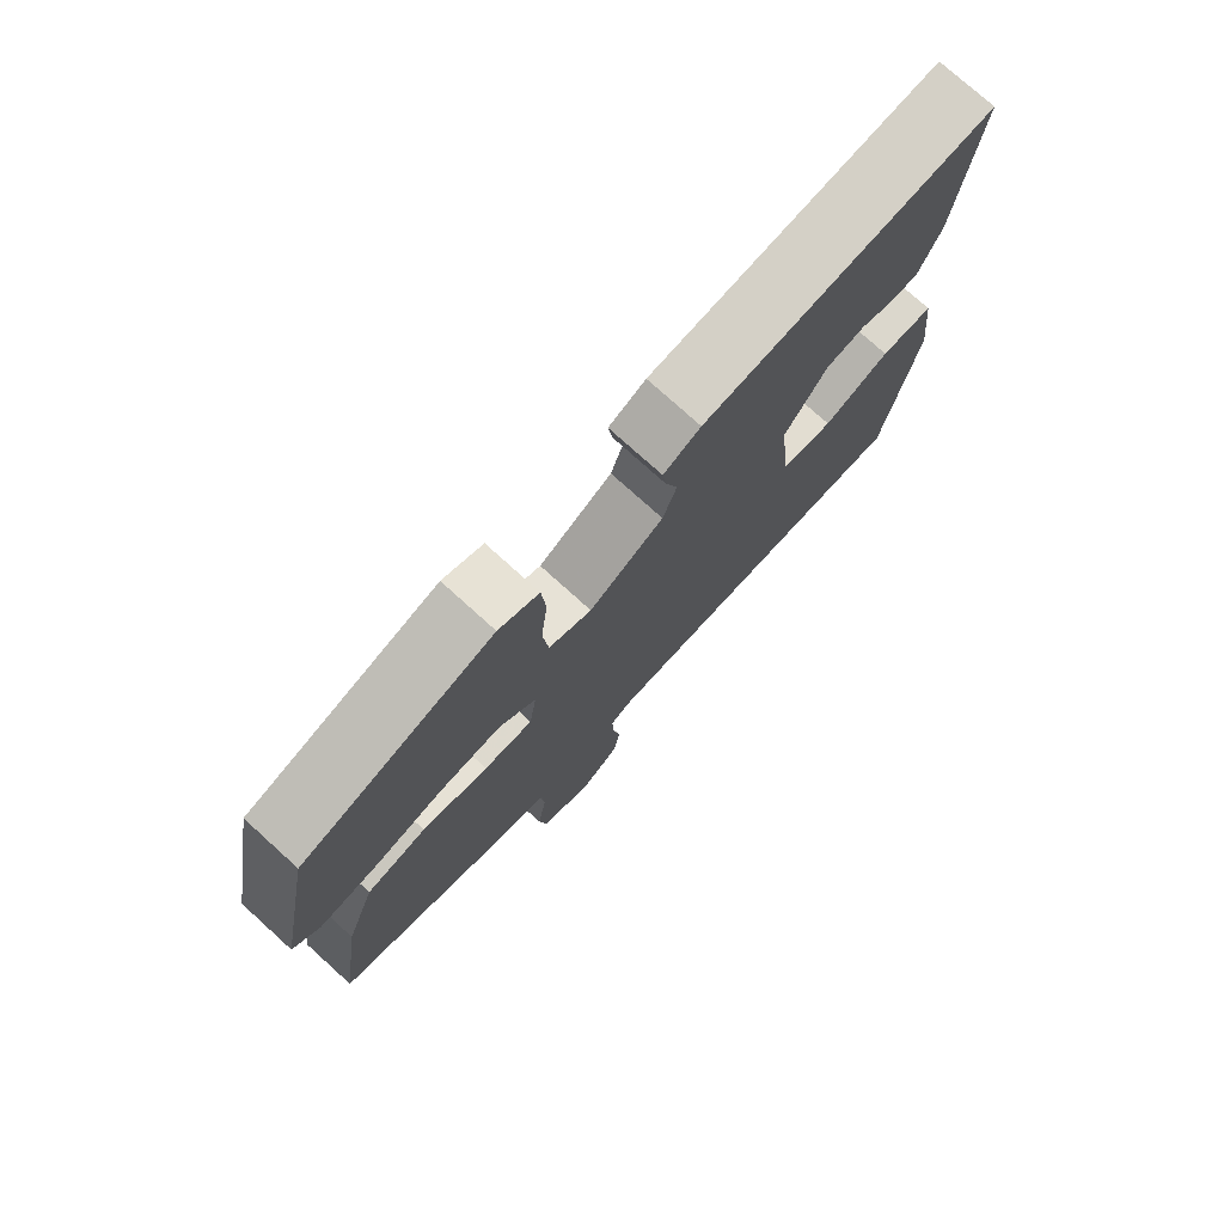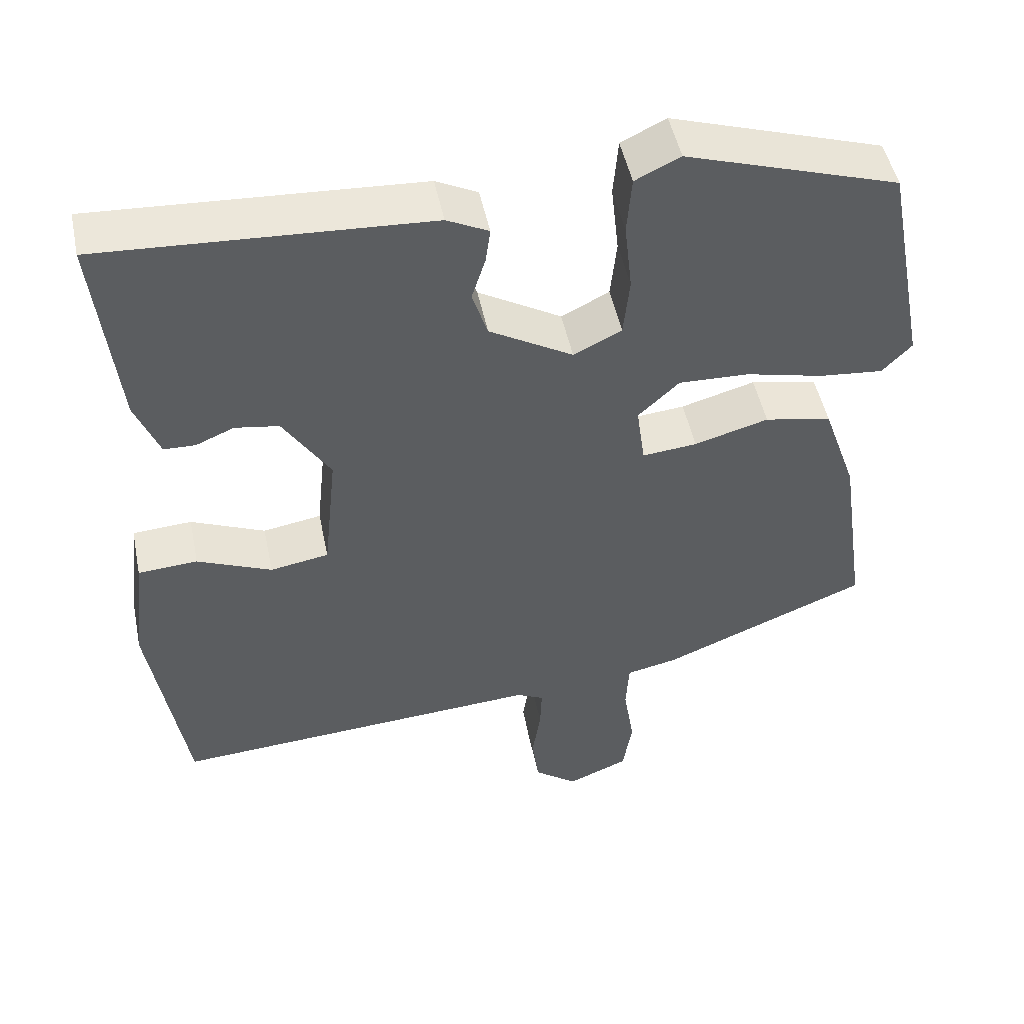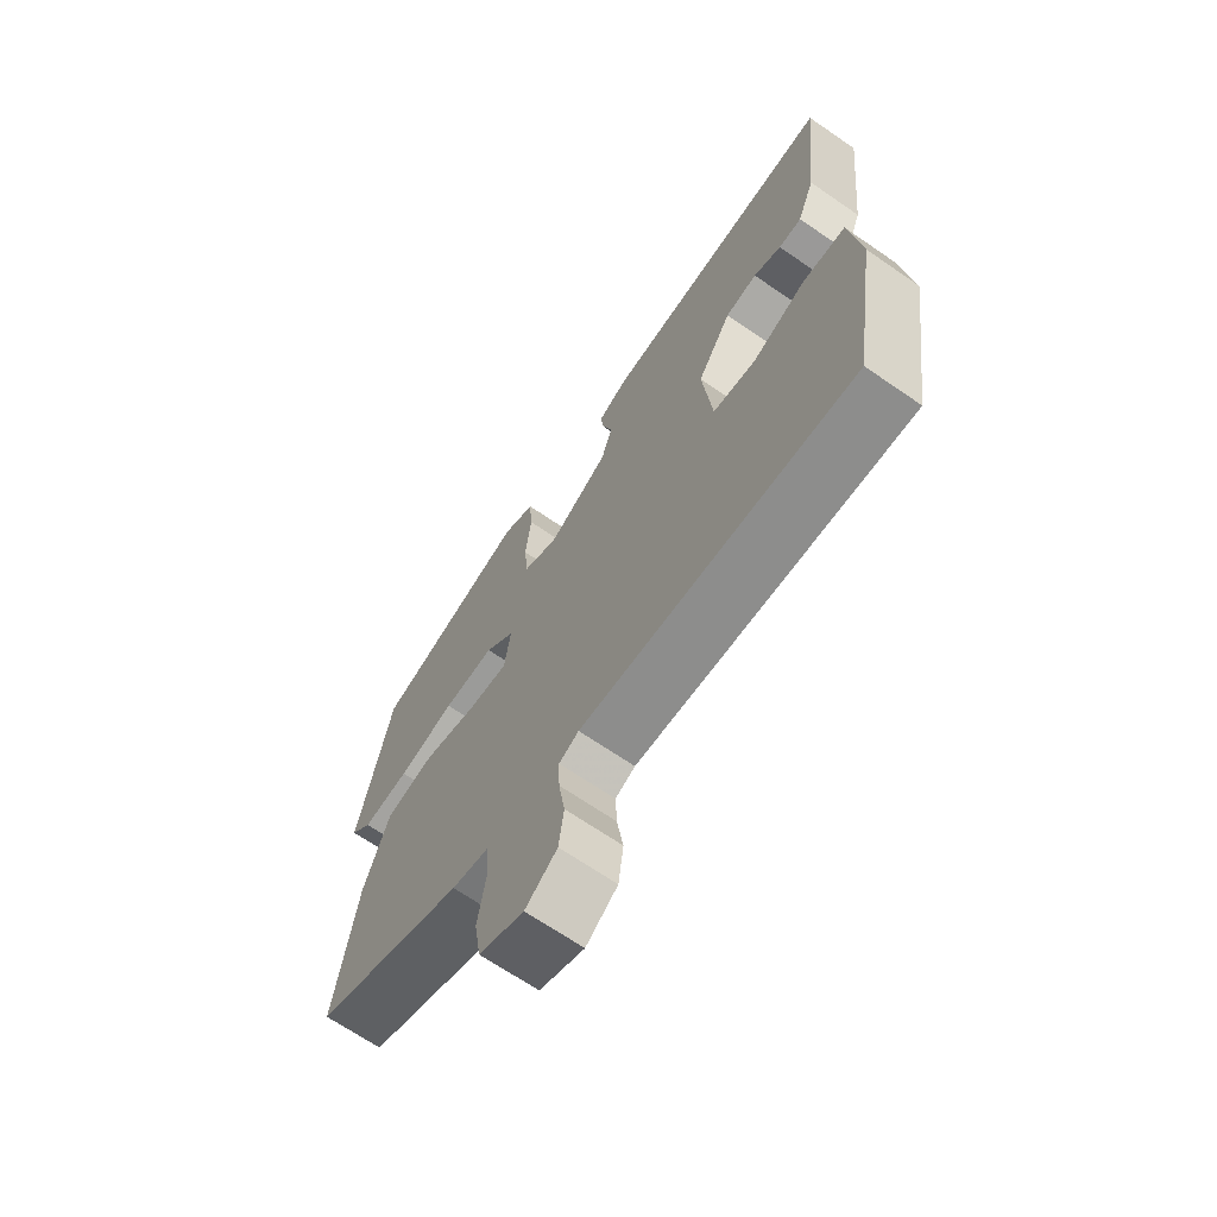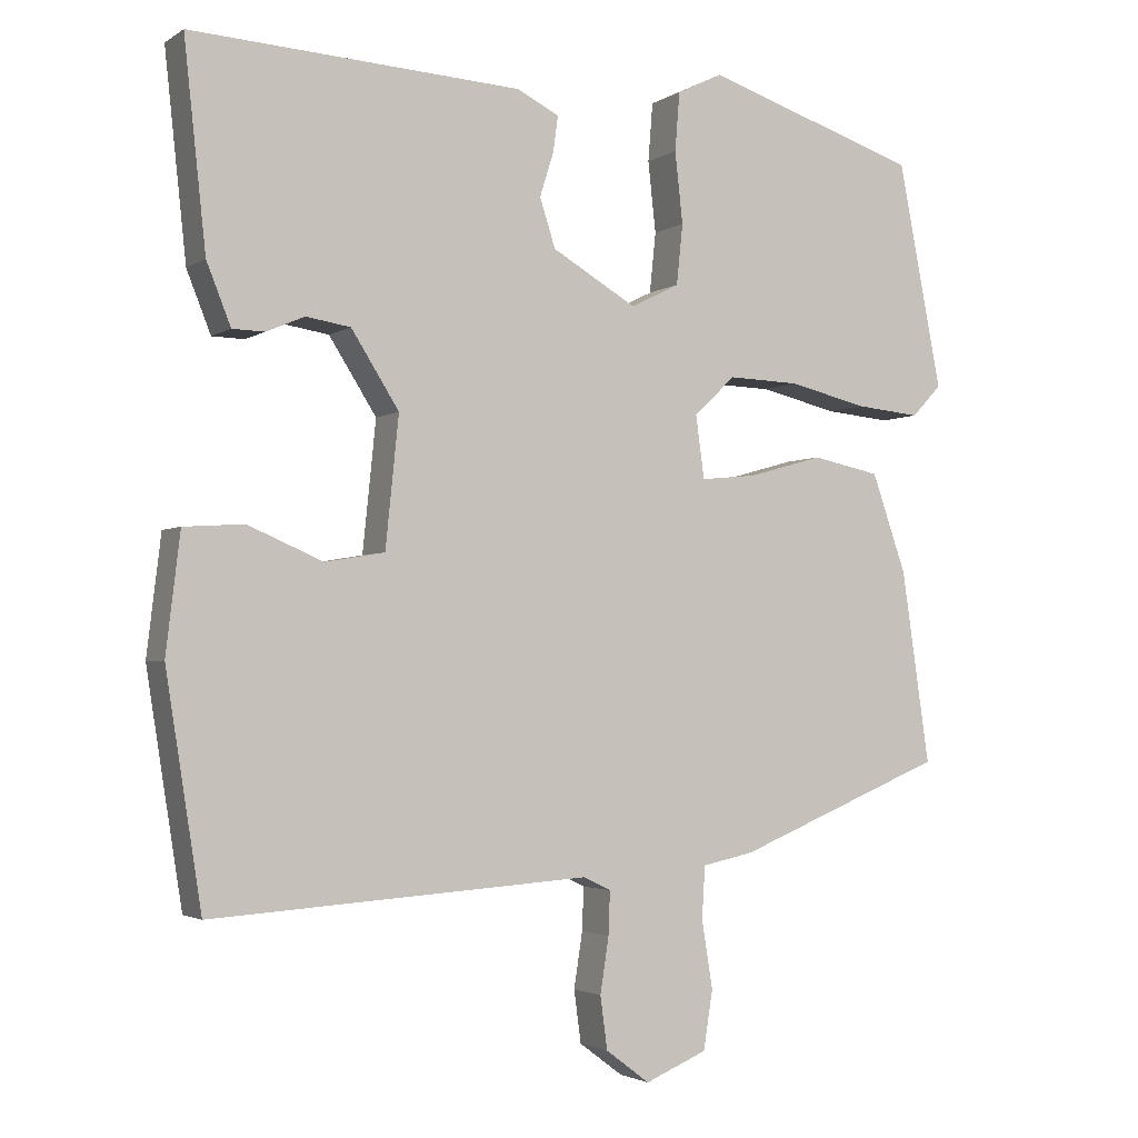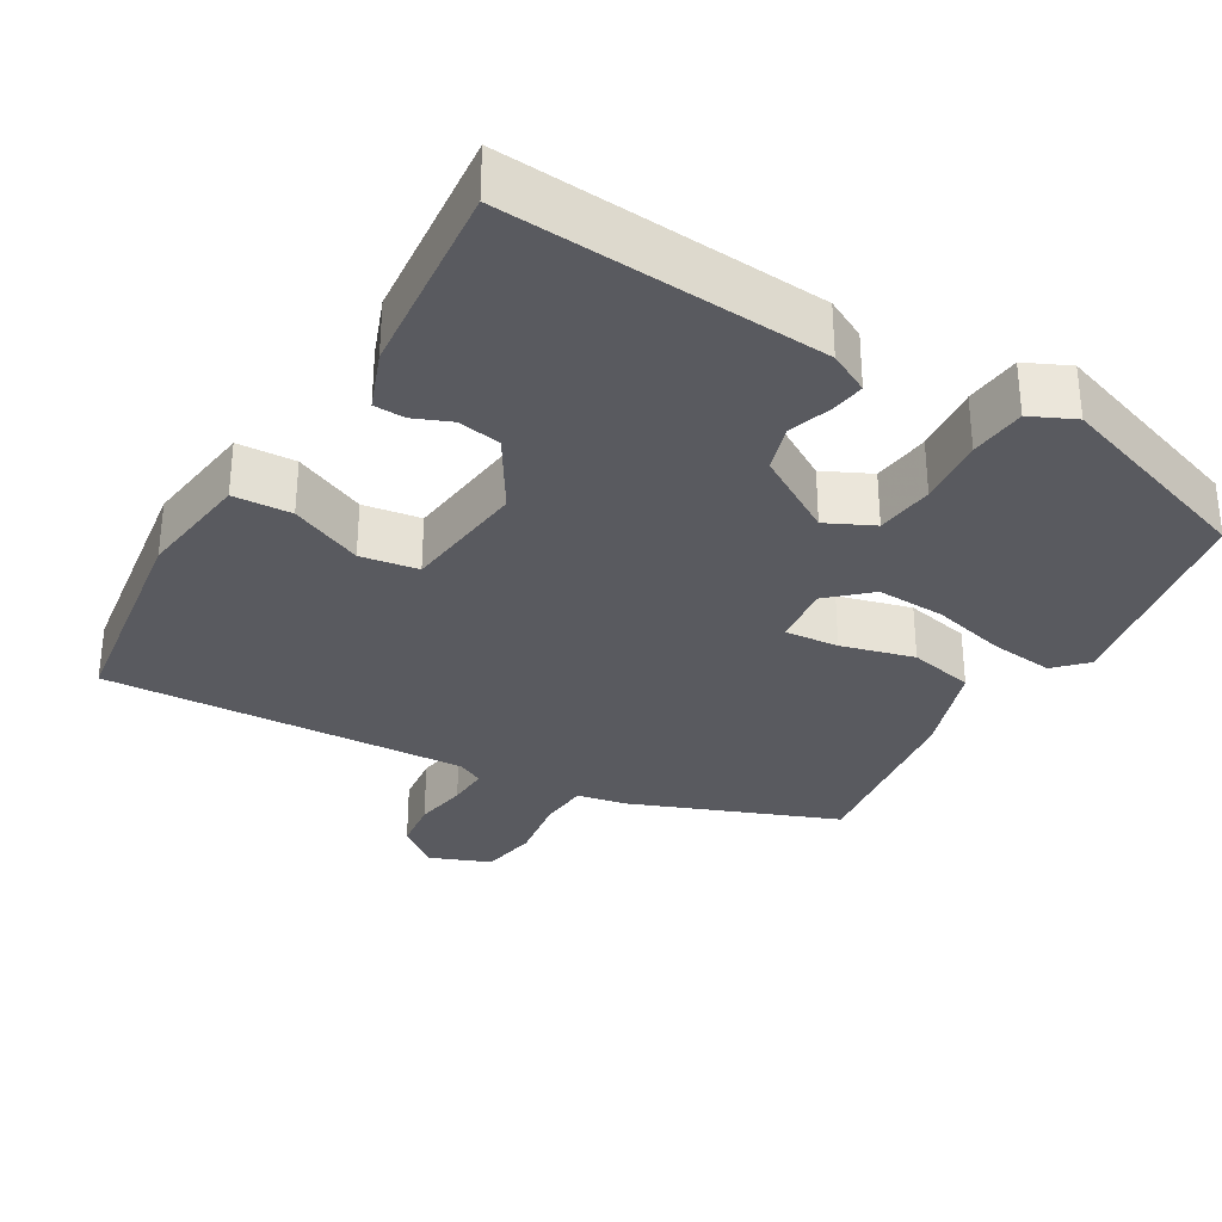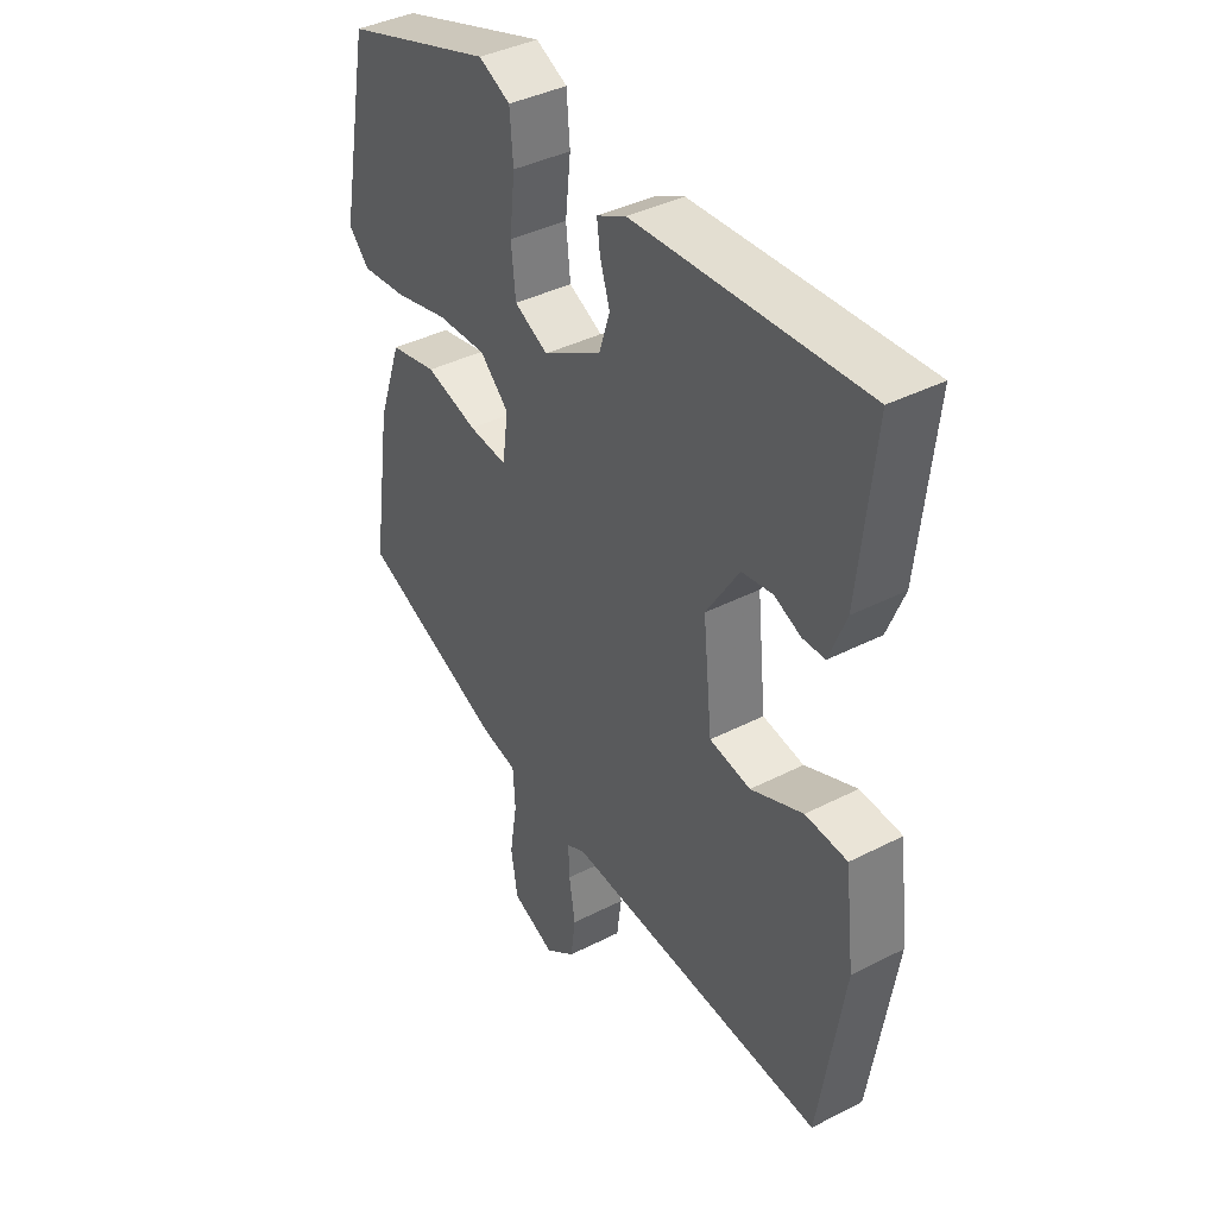
<metadata>
{"format":"obj","ext":"obj","renderer":"f3d","projection":"perspective","resolution":1024,"background":"white","views":[{"elev":76.5,"azim":132.1,"up":"+Z"},{"elev":49.2,"azim":-11.6,"up":"+Z"},{"elev":-67.9,"azim":-124.6,"up":"+Z"},{"elev":-2.7,"azim":-26.9,"up":"+Z"},{"elev":-31.9,"azim":-31.3,"up":"+Y"},{"elev":39.5,"azim":-122.5,"up":"+Z"}]}
</metadata>
<code>
v 0.484 0.07 0.433
v 0.54 0.07 0.145
v 0.502 0.07 0.105
v 0.419 0.07 0.113
v 0.318 0.07 0.137
v 0.227 0.07 0.14
v 0.174 0.07 0.09
v 0.185 0.07 0.01
v 0.256 0.07 0.017
v 0.352 0.07 0.044
v 0.439 0.07 0.026
v 0.483 0.07 -0.1
v 0.519 0.07 -0.346
v 0.251 0.07 -0.456
v 0.185 0.07 -0.47
v 0.181 0.07 -0.536
v 0.195 0.07 -0.623
v 0.183 0.07 -0.698
v 0.104 0.07 -0.731
v 0.048 0.07 -0.689
v 0.039 0.07 -0.622
v 0.05 0.07 -0.551
v 0.052 0.07 -0.496
v 0.017 0.07 -0.479
v -0.466 0.07 -0.511
v -0.512 0.07 -0.22
v -0.494 0.07 -0.069
v -0.417 0.07 -0.064
v -0.321 0.07 -0.105
v -0.245 0.07 -0.092
v -0.228 0.07 0.074
v -0.289 0.07 0.17
v -0.346 0.07 0.179
v -0.395 0.07 0.158
v -0.436 0.07 0.159
v -0.467 0.07 0.237
v -0.495 0.07 0.498
v -0.073 0.07 0.474
v -0.019 0.07 0.447
v -0.025 0.07 0.402
v -0.043 0.07 0.345
v -0.023 0.07 0.283
v 0.085 0.07 0.22
v 0.147 0.07 0.251
v 0.155 0.07 0.328
v 0.145 0.07 0.419
v 0.151 0.07 0.494
v 0.209 0.07 0.522
v 0.484 0 0.433
v 0.54 0 0.145
v 0.502 0 0.105
v 0.419 0 0.113
v 0.318 0 0.137
v 0.227 0 0.14
v 0.174 0 0.09
v 0.185 0 0.01
v 0.256 0 0.017
v 0.352 0 0.044
v 0.439 0 0.026
v 0.483 0 -0.1
v 0.519 0 -0.346
v 0.251 0 -0.456
v 0.185 0 -0.47
v 0.181 0 -0.536
v 0.195 0 -0.623
v 0.183 0 -0.698
v 0.104 0 -0.731
v 0.048 0 -0.689
v 0.039 0 -0.622
v 0.05 0 -0.551
v 0.052 0 -0.496
v 0.017 0 -0.479
v -0.466 0 -0.511
v -0.512 0 -0.22
v -0.494 0 -0.069
v -0.417 0 -0.064
v -0.321 0 -0.105
v -0.245 0 -0.092
v -0.228 0 0.074
v -0.289 0 0.17
v -0.346 0 0.179
v -0.395 0 0.158
v -0.436 0 0.159
v -0.467 0 0.237
v -0.495 0 0.498
v -0.073 0 0.474
v -0.019 0 0.447
v -0.025 0 0.402
v -0.043 0 0.345
v -0.023 0 0.283
v 0.085 0 0.22
v 0.147 0 0.251
v 0.155 0 0.328
v 0.145 0 0.419
v 0.151 0 0.494
v 0.209 0 0.522
f 45 46 47 48
f 44 45 48 1
f 38 39 40 41
f 36 37 38 41
f 36 41 42
f 33 34 35 36
f 32 33 36 42
f 31 32 42 43
f 26 27 28 29
f 24 25 26 29
f 23 24 29 30
f 19 20 21 22
f 19 22 23
f 16 17 18 19
f 15 16 19 23
f 9 10 11 12
f 8 9 12 13
f 2 3 4 5
f 44 1 2 5
f 43 44 5 6
f 8 13 14 15
f 7 8 15 23
f 31 43 6 7
f 7 23 30 31
f 96 95 94 93
f 49 96 93 92
f 89 88 87 86
f 89 86 85 84
f 90 89 84
f 84 83 82 81
f 90 84 81 80
f 91 90 80 79
f 77 76 75 74
f 77 74 73 72
f 78 77 72 71
f 70 69 68 67
f 71 70 67
f 67 66 65 64
f 71 67 64 63
f 60 59 58 57
f 61 60 57 56
f 53 52 51 50
f 53 50 49 92
f 54 53 92 91
f 63 62 61 56
f 71 63 56 55
f 55 54 91 79
f 79 78 71 55
f 1 49 50 2
f 2 50 51 3
f 3 51 52 4
f 4 52 53 5
f 5 53 54 6
f 6 54 55 7
f 7 55 56 8
f 8 56 57 9
f 9 57 58 10
f 10 58 59 11
f 11 59 60 12
f 12 60 61 13
f 13 61 62 14
f 14 62 63 15
f 15 63 64 16
f 16 64 65 17
f 17 65 66 18
f 18 66 67 19
f 19 67 68 20
f 20 68 69 21
f 21 69 70 22
f 22 70 71 23
f 23 71 72 24
f 24 72 73 25
f 25 73 74 26
f 26 74 75 27
f 27 75 76 28
f 28 76 77 29
f 29 77 78 30
f 30 78 79 31
f 31 79 80 32
f 32 80 81 33
f 33 81 82 34
f 34 82 83 35
f 35 83 84 36
f 36 84 85 37
f 37 85 86 38
f 38 86 87 39
f 39 87 88 40
f 40 88 89 41
f 41 89 90 42
f 42 90 91 43
f 43 91 92 44
f 44 92 93 45
f 45 93 94 46
f 46 94 95 47
f 47 95 96 48
f 48 96 49 1

</code>
